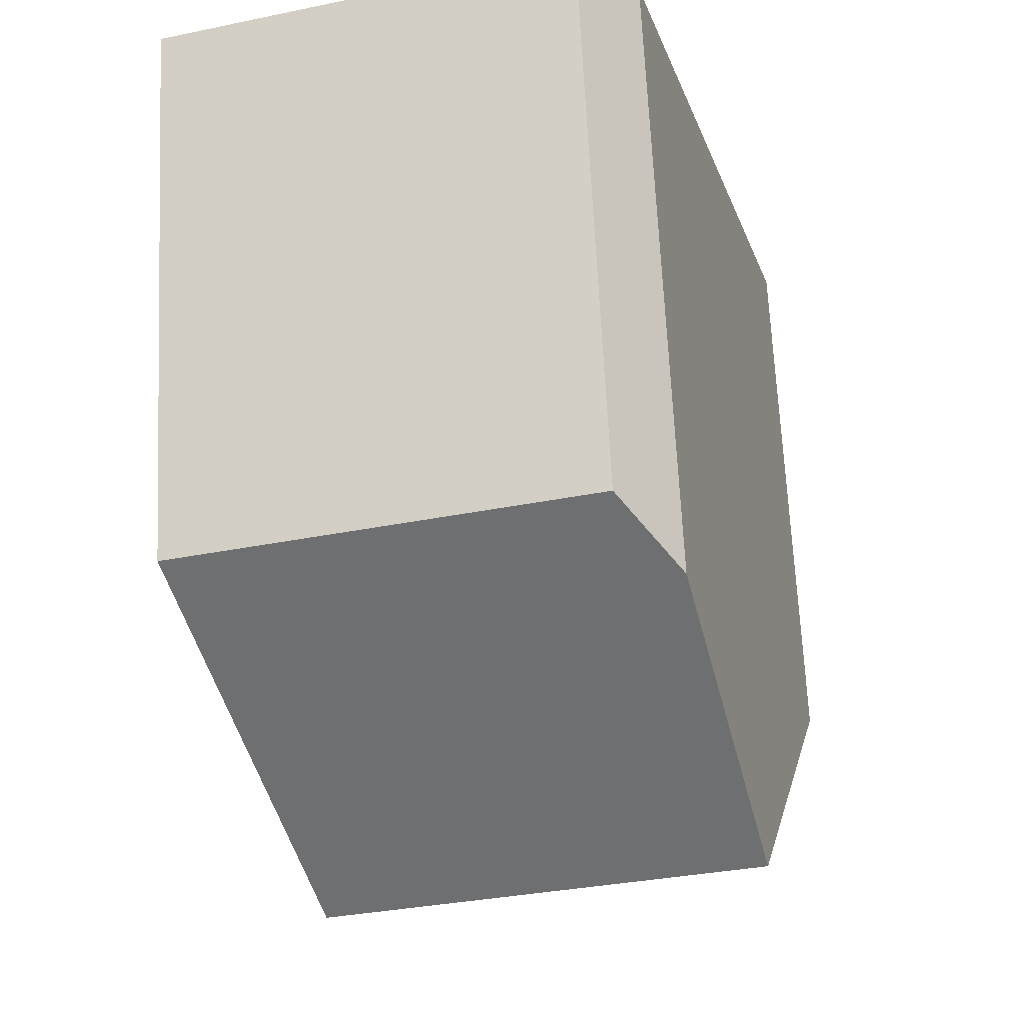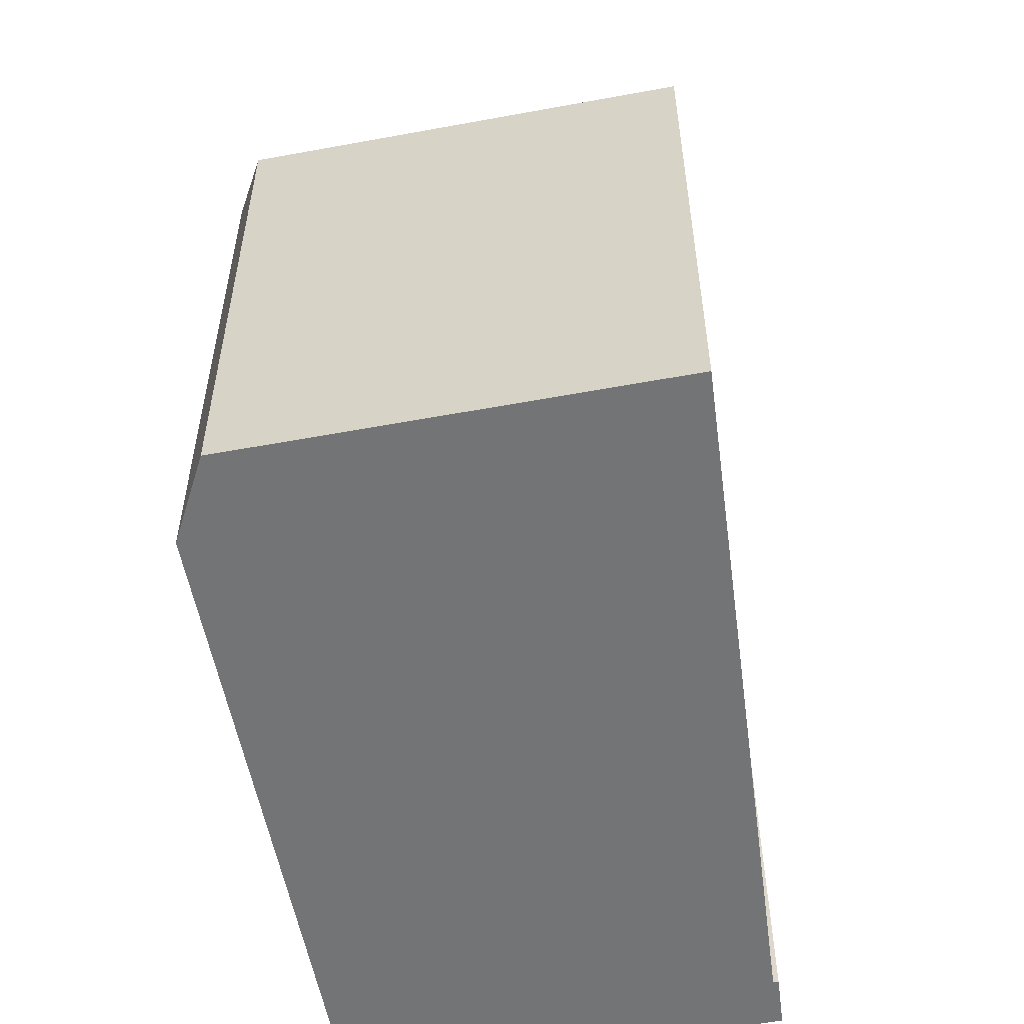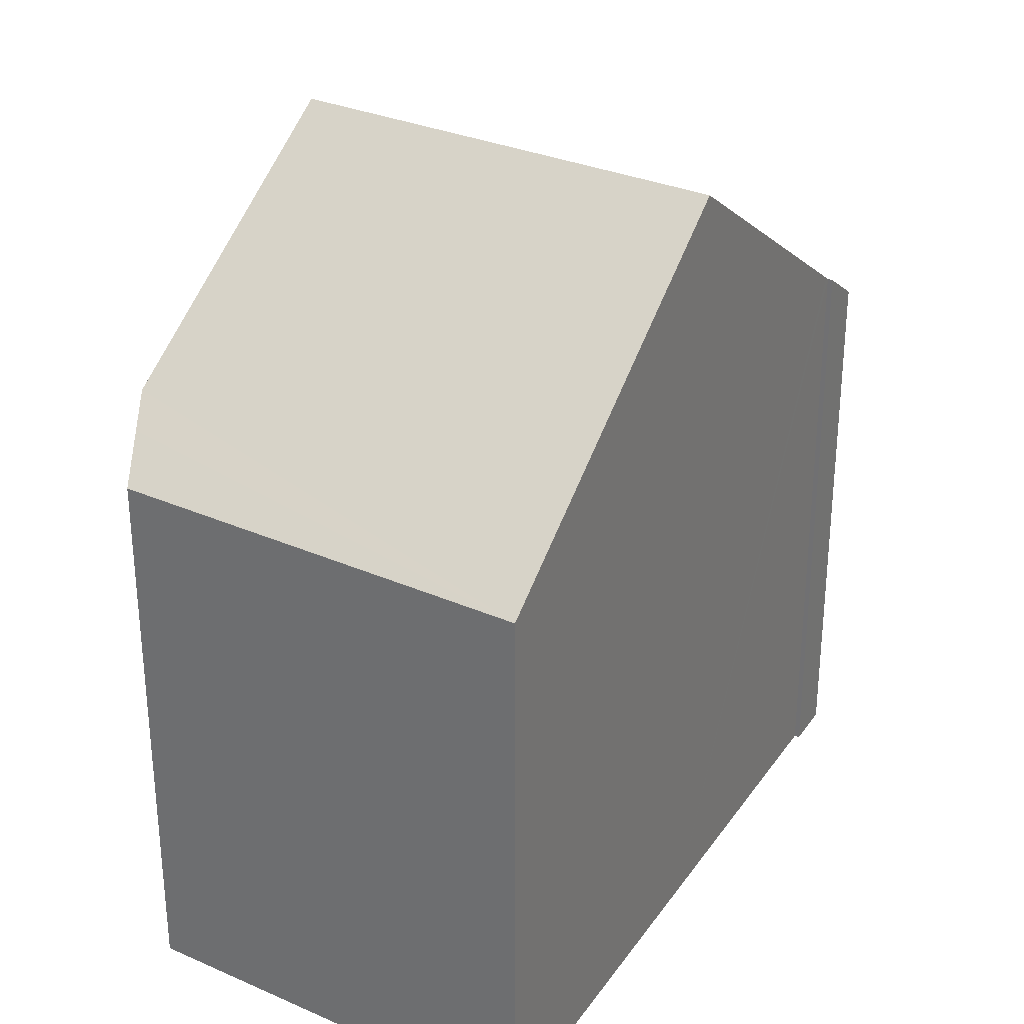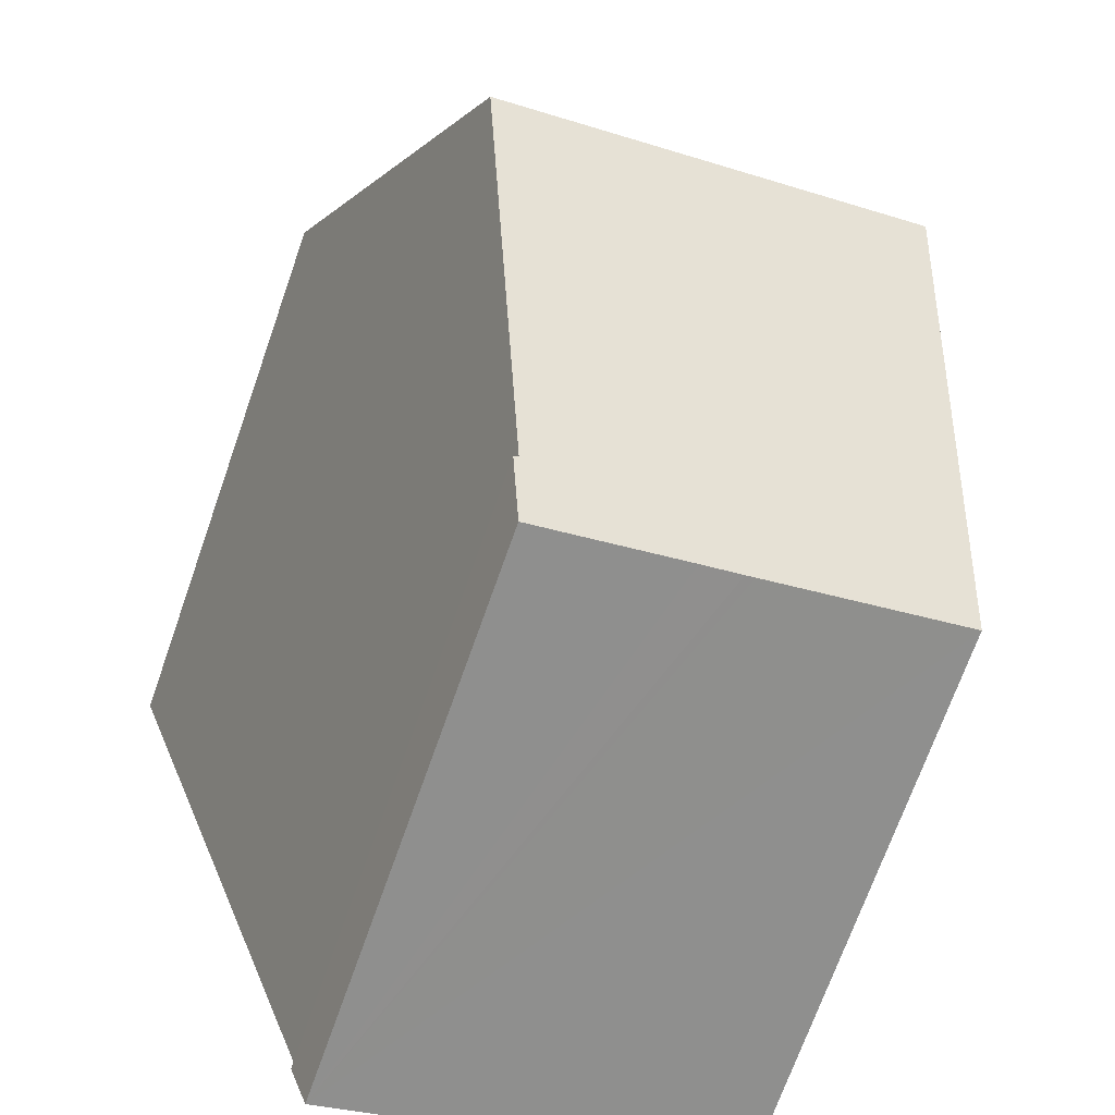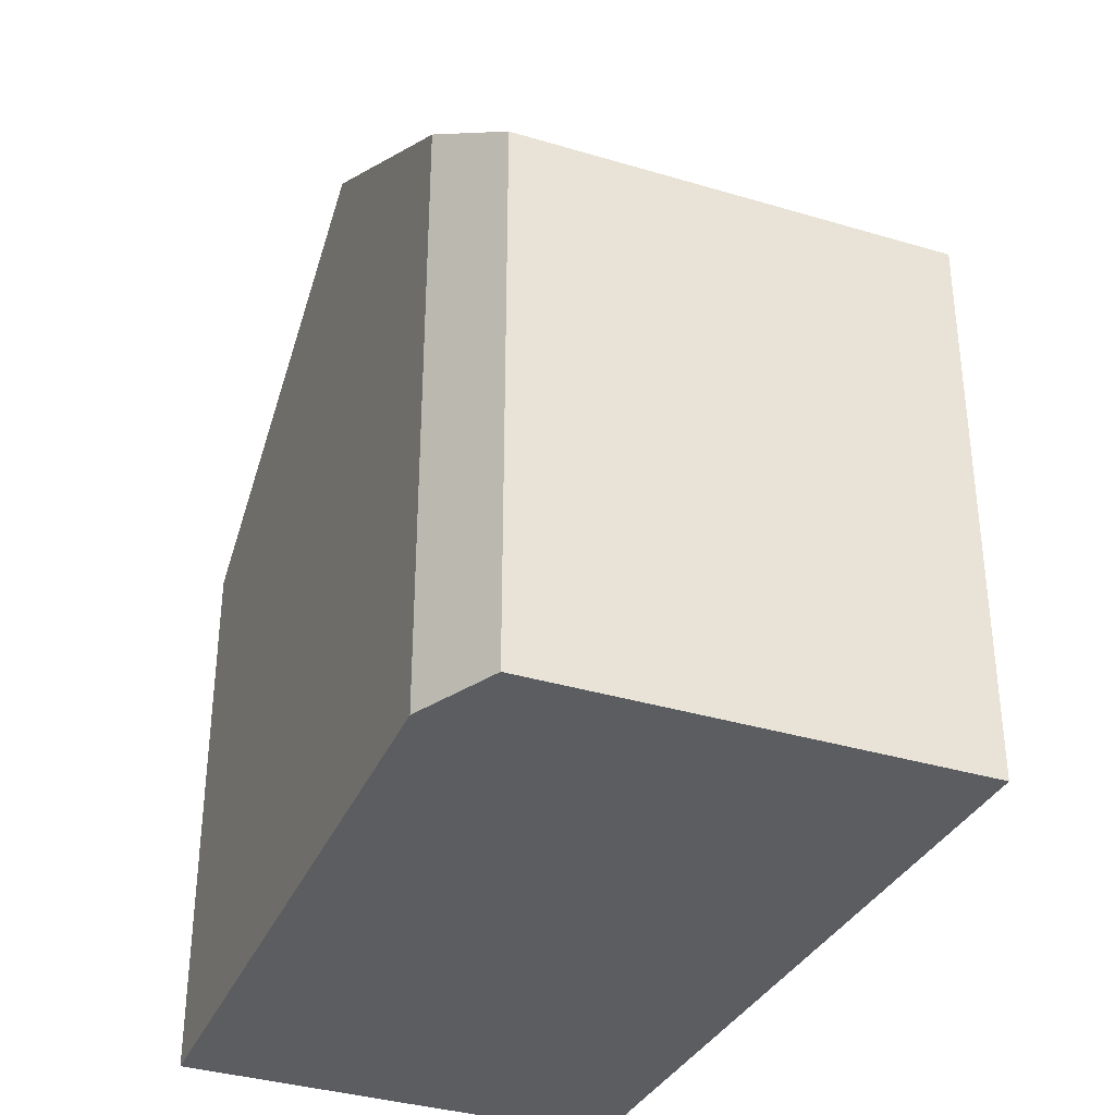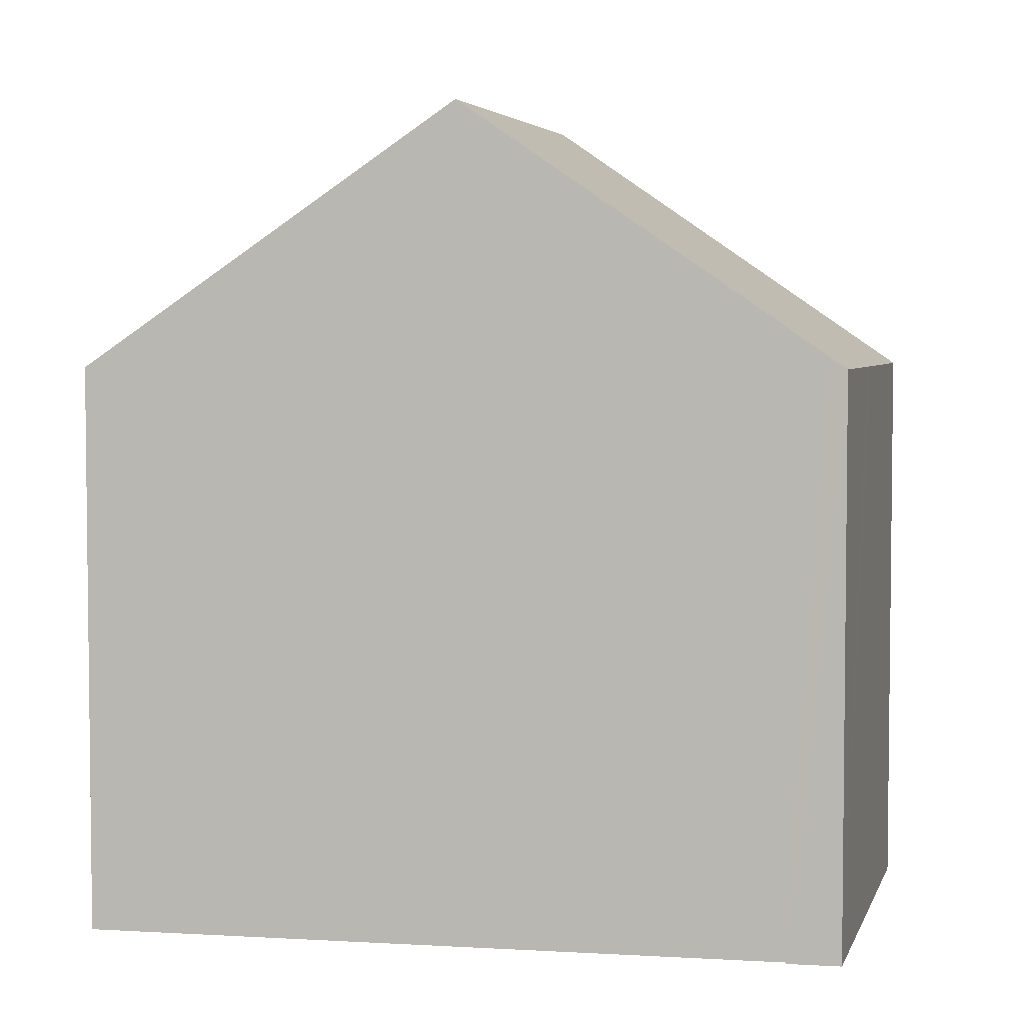
<metadata>
{"format":"obj","ext":"obj","renderer":"f3d","projection":"perspective","resolution":1024,"background":"white","views":[{"elev":67.6,"azim":177.2,"up":"+Z"},{"elev":-56.2,"azim":27.1,"up":"+Y"},{"elev":30.9,"azim":48.3,"up":"+Y"},{"elev":-70.8,"azim":160.6,"up":"+Z"},{"elev":-36.0,"azim":-5.3,"up":"+Y"},{"elev":4.3,"azim":120.4,"up":"+Y"}]}
</metadata>
<code>
v  10.46 14.11 -2.665
v  10.66 14.76 -1.74
v  10.78 14.75 -1.786
v  10.7 14.84 -1.618
v  2.59 20.15 8.803
v  13.3 20.15 5.69
v  10.34 13.86 -3.006
v  6.493 13.86 -1.889
v  5.469 13.86 -1.597
v  5.231 13.86 -1.527
v  0 13.86 8.488e-16
v  4.612 15.24 15.68
v  16.38 13.85 14.36
v  5.276 14.67 16.36
v  6.203 13.86 17.31
v  10.78 1.094e-16 -1.786
v  10.34 1.841e-16 -3.006
v  10.46 1.632e-16 -2.665
v  16.38 -8.795e-16 14.36
v  13.3 -3.484e-16 5.69
v  10.66 1.065e-16 -1.74
v  10.7 9.907e-17 -1.618
v  0 0 0
v  6.493 1.157e-16 -1.889
v  5.231 9.35e-17 -1.527
v  5.469 9.779e-17 -1.597
v  4.612 -9.601e-16 15.68
v  2.59 -5.39e-16 8.803
v  6.203 -1.06e-15 17.31
v  5.276 -1.002e-15 16.36
g defaultobject
f 1 2 3
f 4 5 6
f 5 4 2
f 5 2 1
f 5 1 7
f 5 7 8
f 5 8 9
f 5 9 10
f 5 10 11
f 12 6 5
f 6 12 13
f 13 12 14
f 13 14 15
f 16 1 3
f 1 16 7
f 7 16 17
f 17 16 18
f 19 6 13
f 6 19 4
f 4 19 20
f 4 20 2
f 2 20 21
f 21 20 22
f 17 8 7
f 8 17 9
f 9 17 10
f 10 17 11
f 11 17 23
f 23 17 24
f 23 24 25
f 25 24 26
f 11 12 5
f 12 11 23
f 12 23 27
f 27 23 28
f 27 14 12
f 14 27 15
f 15 27 29
f 29 27 30
f 29 13 15
f 13 29 19
f 21 3 2
f 3 21 16
f 30 19 29
f 19 30 27
f 19 27 28
f 19 28 23
f 19 23 20
f 20 23 25
f 20 25 22
f 22 25 26
f 22 26 24
f 22 24 21
f 21 24 17
f 21 17 16
f 16 17 18

</code>
